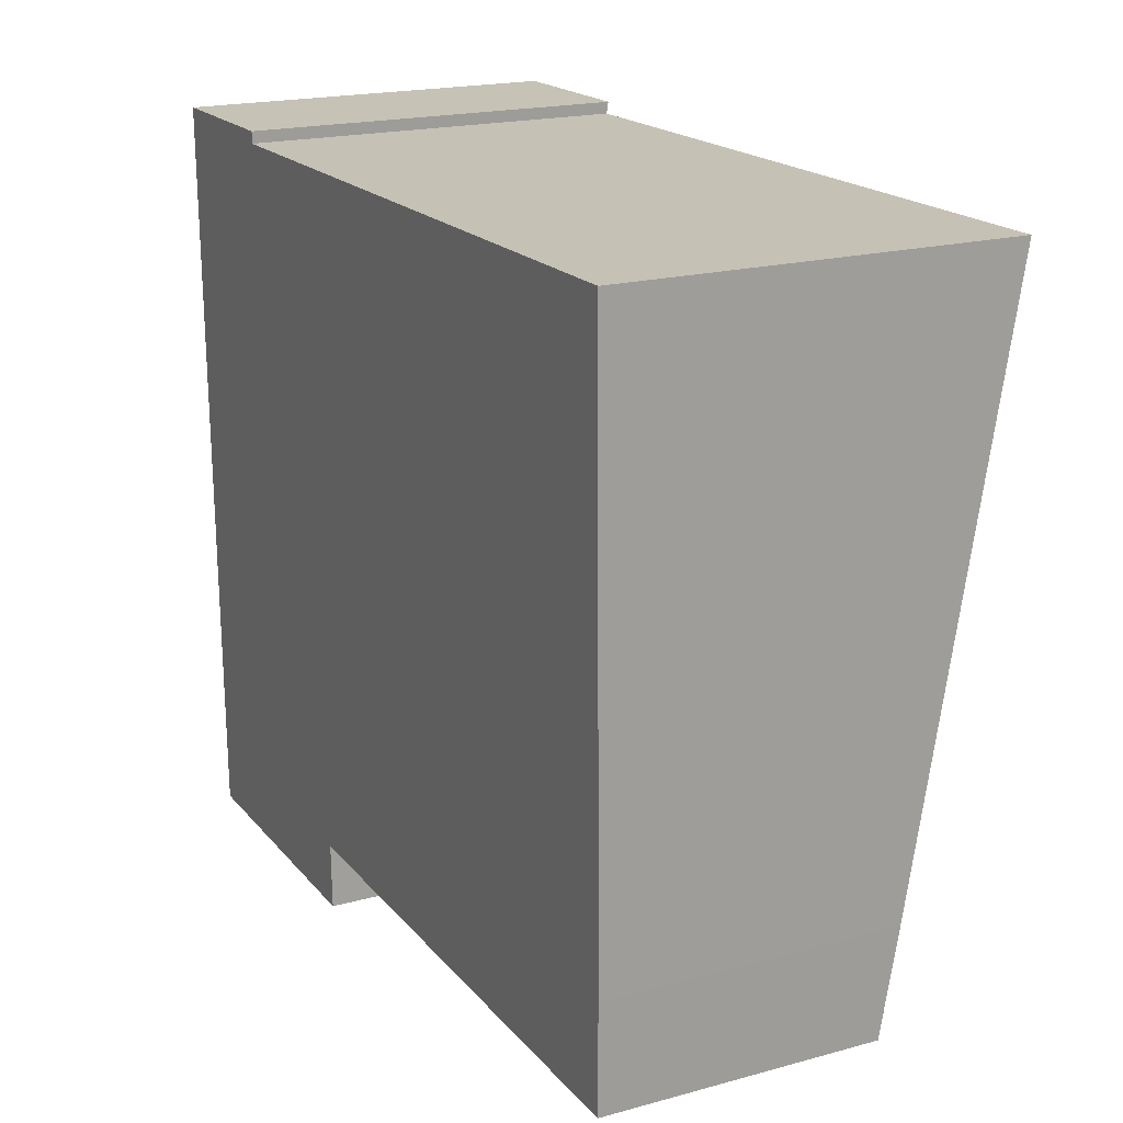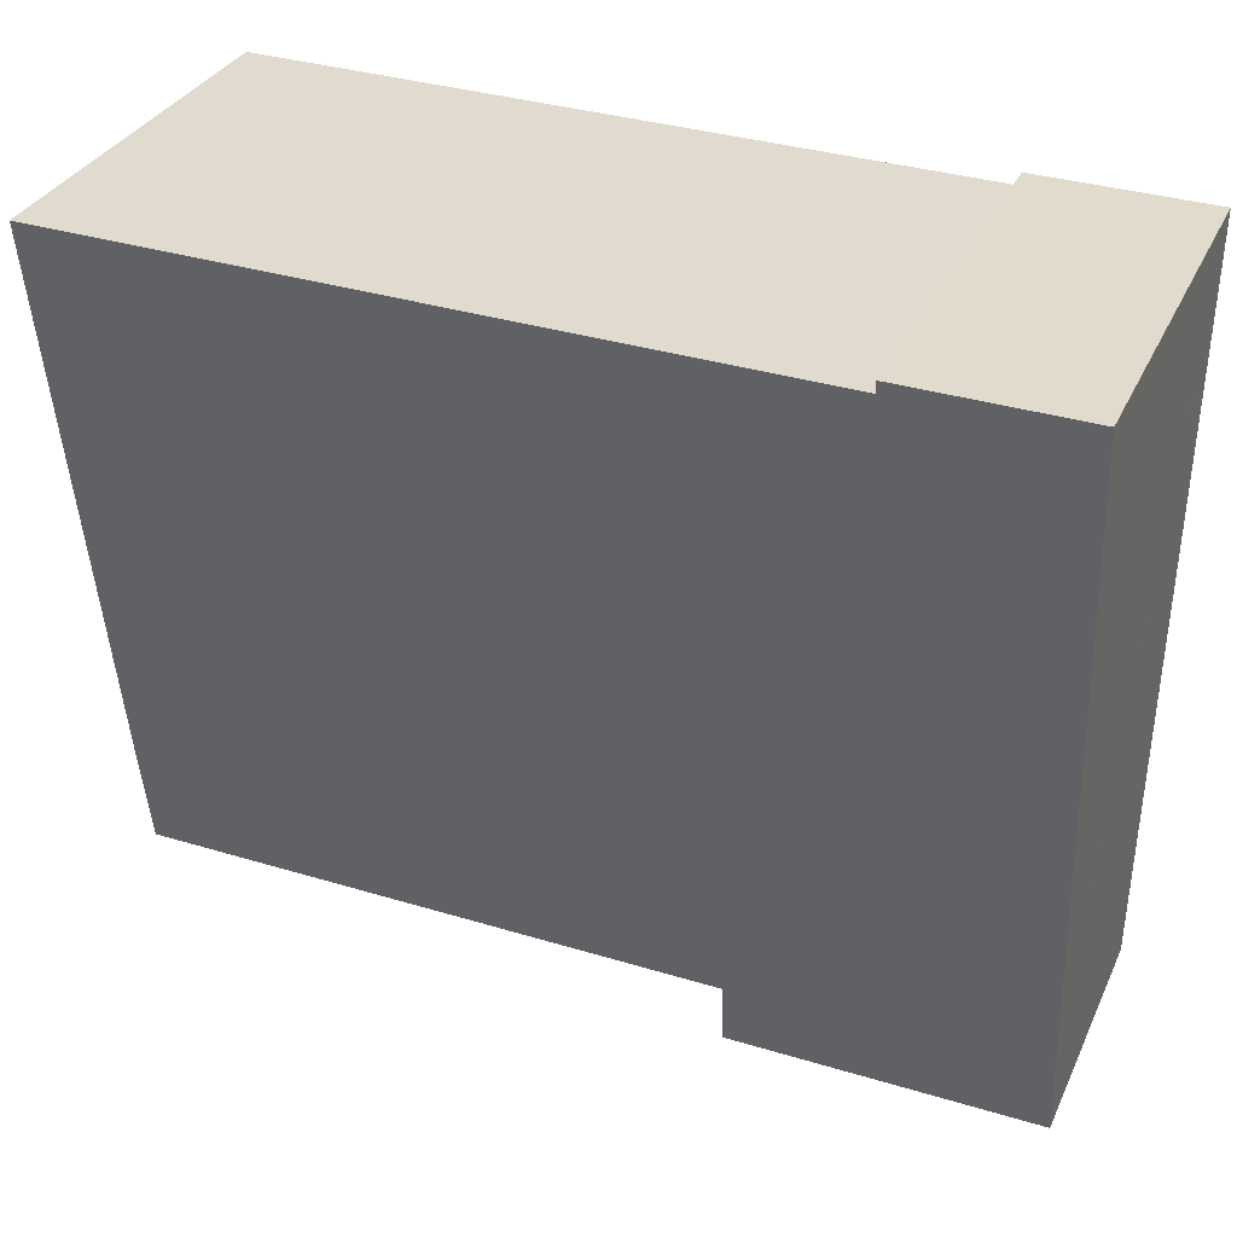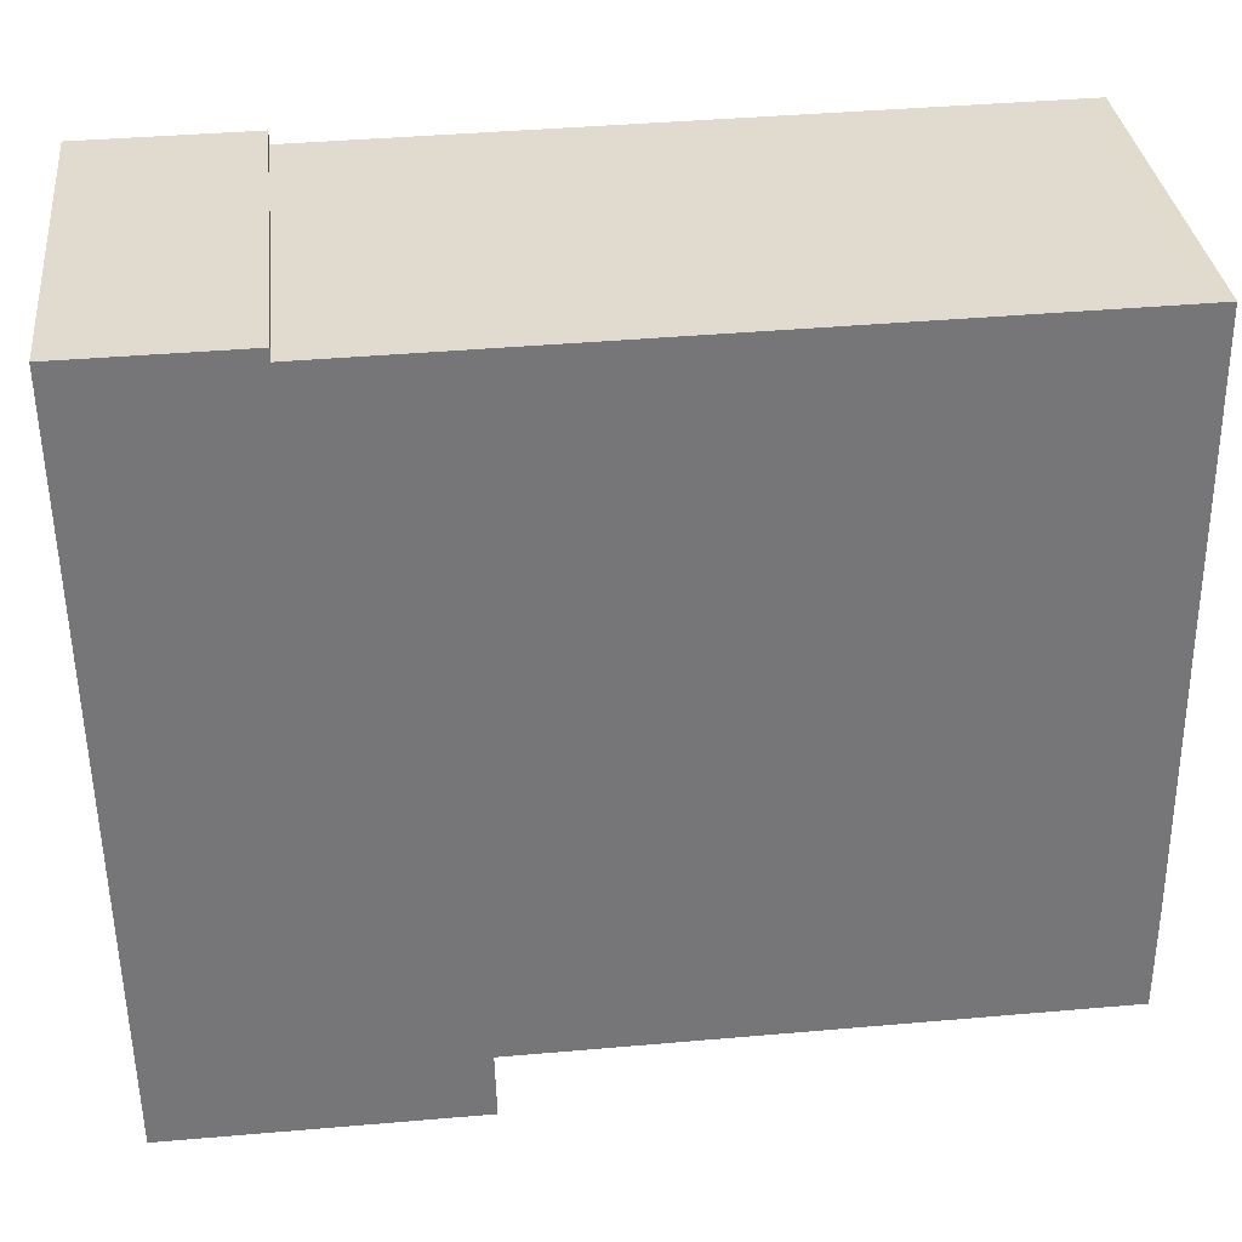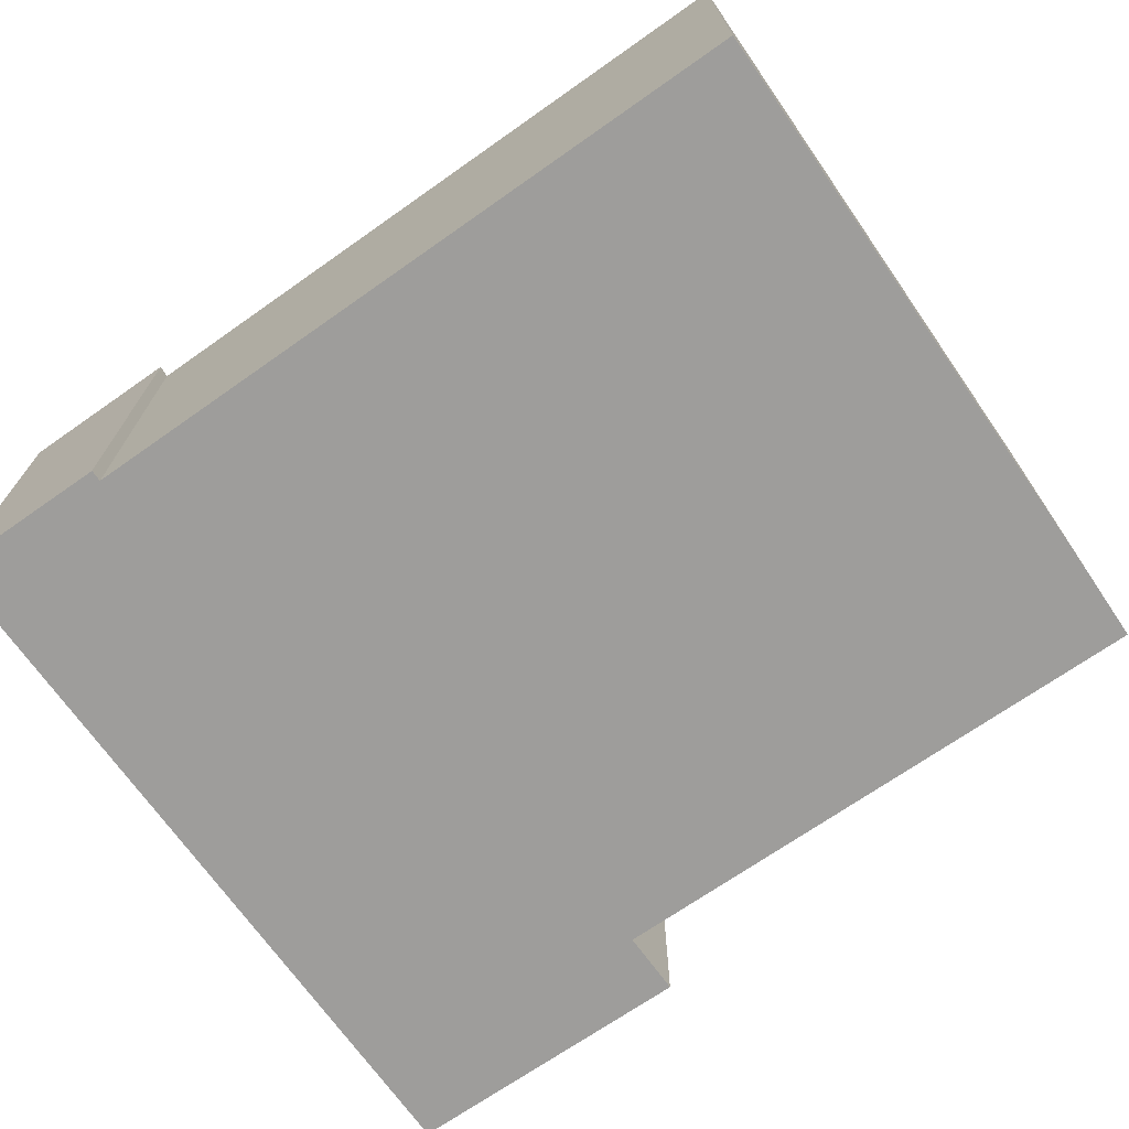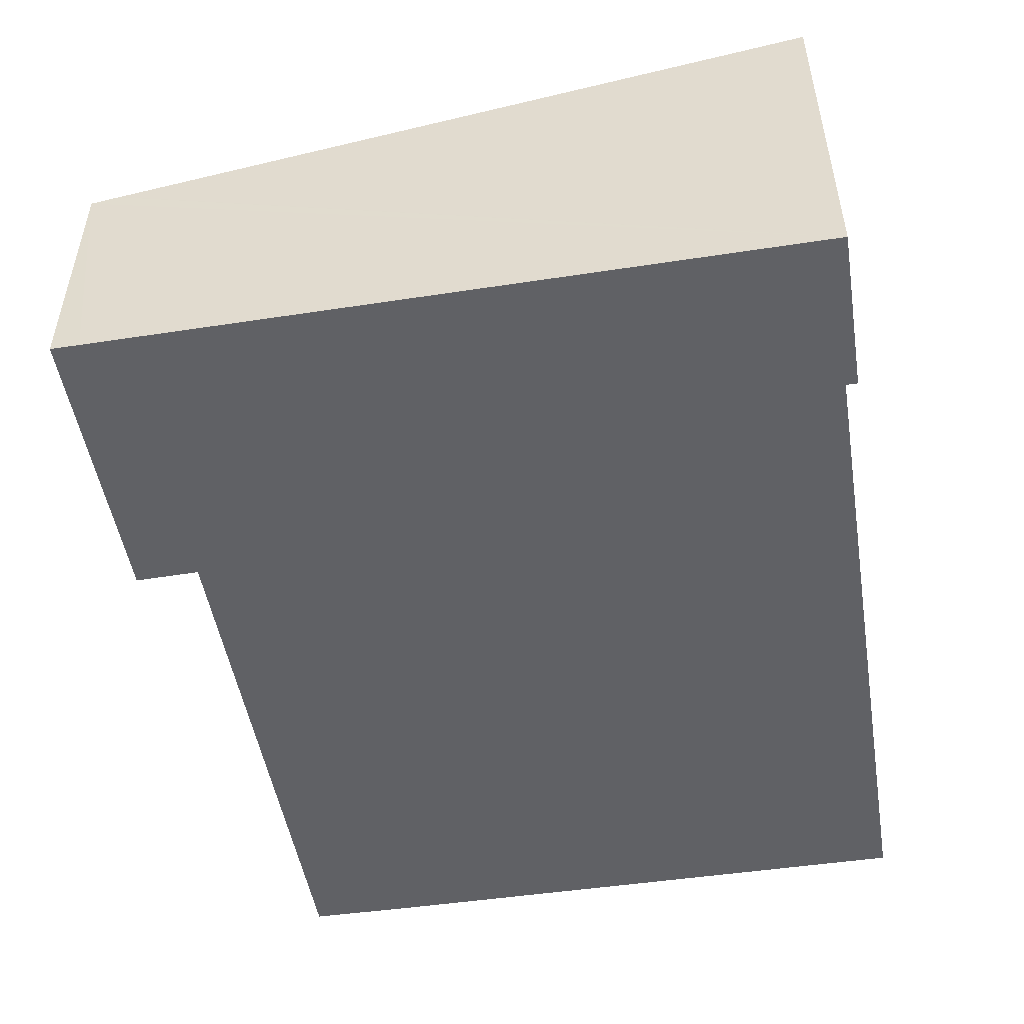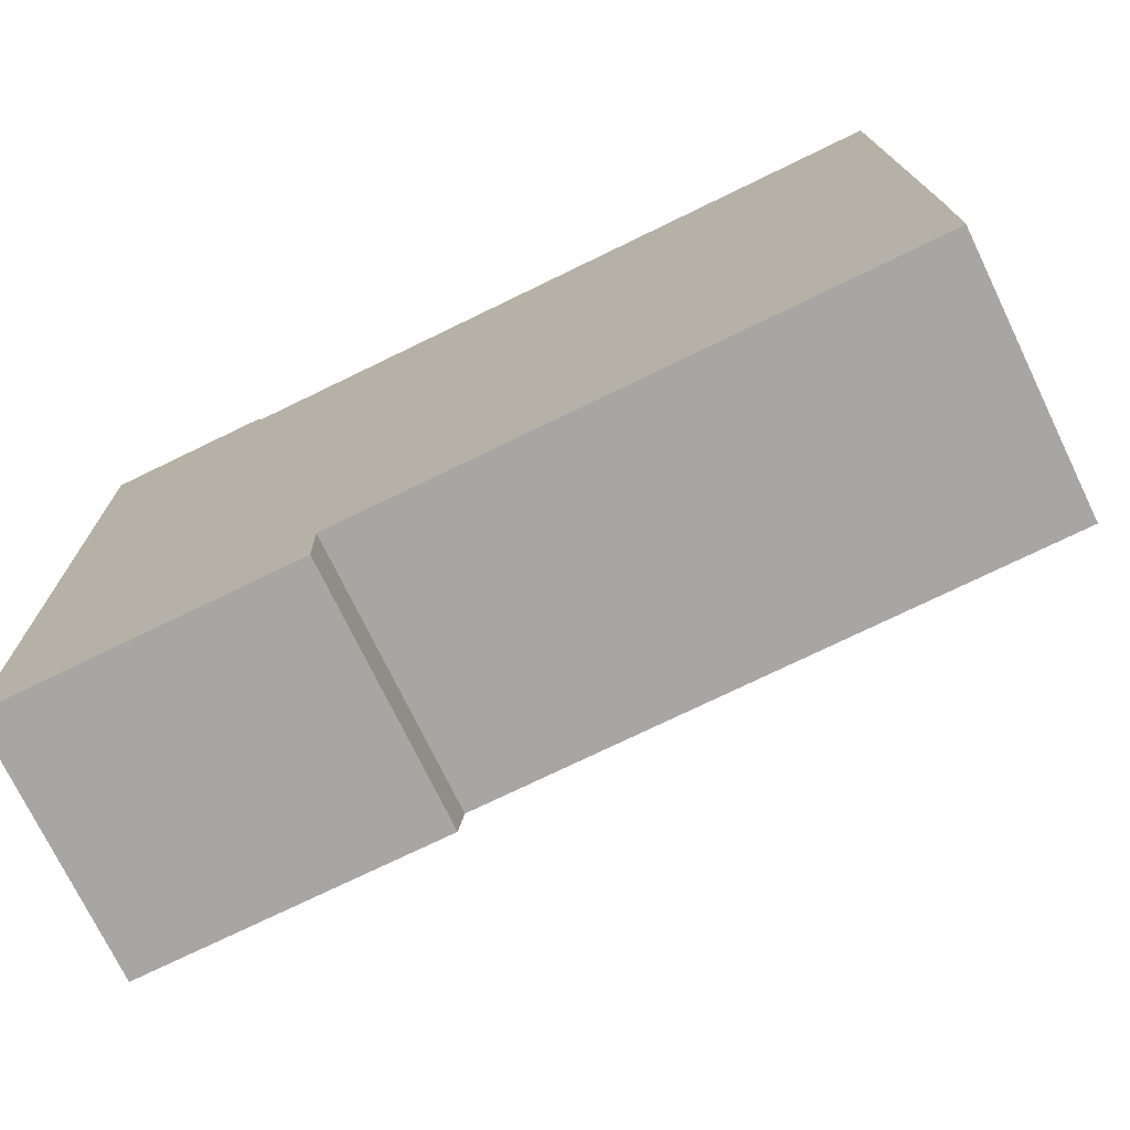
<metadata>
{"format":"obj","ext":"obj","renderer":"f3d","projection":"perspective","resolution":1024,"background":"white","views":[{"elev":19.5,"azim":63.0,"up":"+Z"},{"elev":32.9,"azim":-157.8,"up":"+Z"},{"elev":33.5,"azim":-6.2,"up":"+Z"},{"elev":-70.6,"azim":34.3,"up":"+Y"},{"elev":-49.6,"azim":-81.3,"up":"+Y"},{"elev":-73.9,"azim":25.8,"up":"+Z"}]}
</metadata>
<code>
v  0.216 4.686 -13.71
v  5.643 4.88 -12.47
v  5.674 4.682 -13.67
v  0.207 4.773 -13.19
v  15.99 5.192 -10.46
v  15.88 6.93 -0.006
v  0.207 4.778 -13.16
v  15.54 6.93 -0.011
v  3.064 6.929 -0.18
v  0 6.966 4.265e-16
v  3.064 6.965 0.034
v  15.84 4.876 -12.36
v  15.99 4.876 -12.36
v  6.477 4.88 -12.46
v  6.46 4.88 -12.46
v  15.99 7.568e-16 -12.36
v  15.84 7.57e-16 -12.36
v  6.477 7.632e-16 -12.46
v  6.46 7.632e-16 -12.46
v  5.643 7.638e-16 -12.47
v  0.216 8.397e-16 -13.71
v  5.674 8.368e-16 -13.67
v  3.064 -2.082e-18 0.034
v  3.064 1.102e-17 -0.18
v  15.88 3.674e-19 -0.006
v  15.99 6.405e-16 -10.46
v  0 0 0
v  0.207 8.076e-16 -13.19
v  0.207 8.058e-16 -13.16
v  15.54 6.736e-19 -0.011
g defaultobject
f 1 2 3
f 2 1 4
f 2 4 5
f 5 4 6
f 6 4 7
f 6 7 8
f 8 7 9
f 9 7 10
f 9 10 11
f 12 5 13
f 5 12 14
f 5 14 15
f 5 15 2
f 16 12 13
f 12 16 14
f 14 16 17
f 14 17 18
f 14 18 15
f 15 18 2
f 2 18 19
f 2 19 20
f 3 21 1
f 21 3 22
f 20 3 2
f 3 20 22
f 23 9 11
f 9 23 24
f 25 5 6
f 5 25 26
f 5 26 13
f 13 26 16
f 7 27 10
f 27 7 4
f 27 4 1
f 27 1 28
f 28 1 21
f 27 28 29
f 27 11 10
f 11 27 23
f 24 8 9
f 8 24 30
f 8 30 6
f 6 30 25
f 20 24 22
f 24 20 30
f 30 20 19
f 30 19 18
f 30 18 17
f 30 17 16
f 30 16 26
f 30 26 25
f 22 28 21
f 28 22 29
f 29 22 27
f 27 22 24
f 27 24 23

</code>
